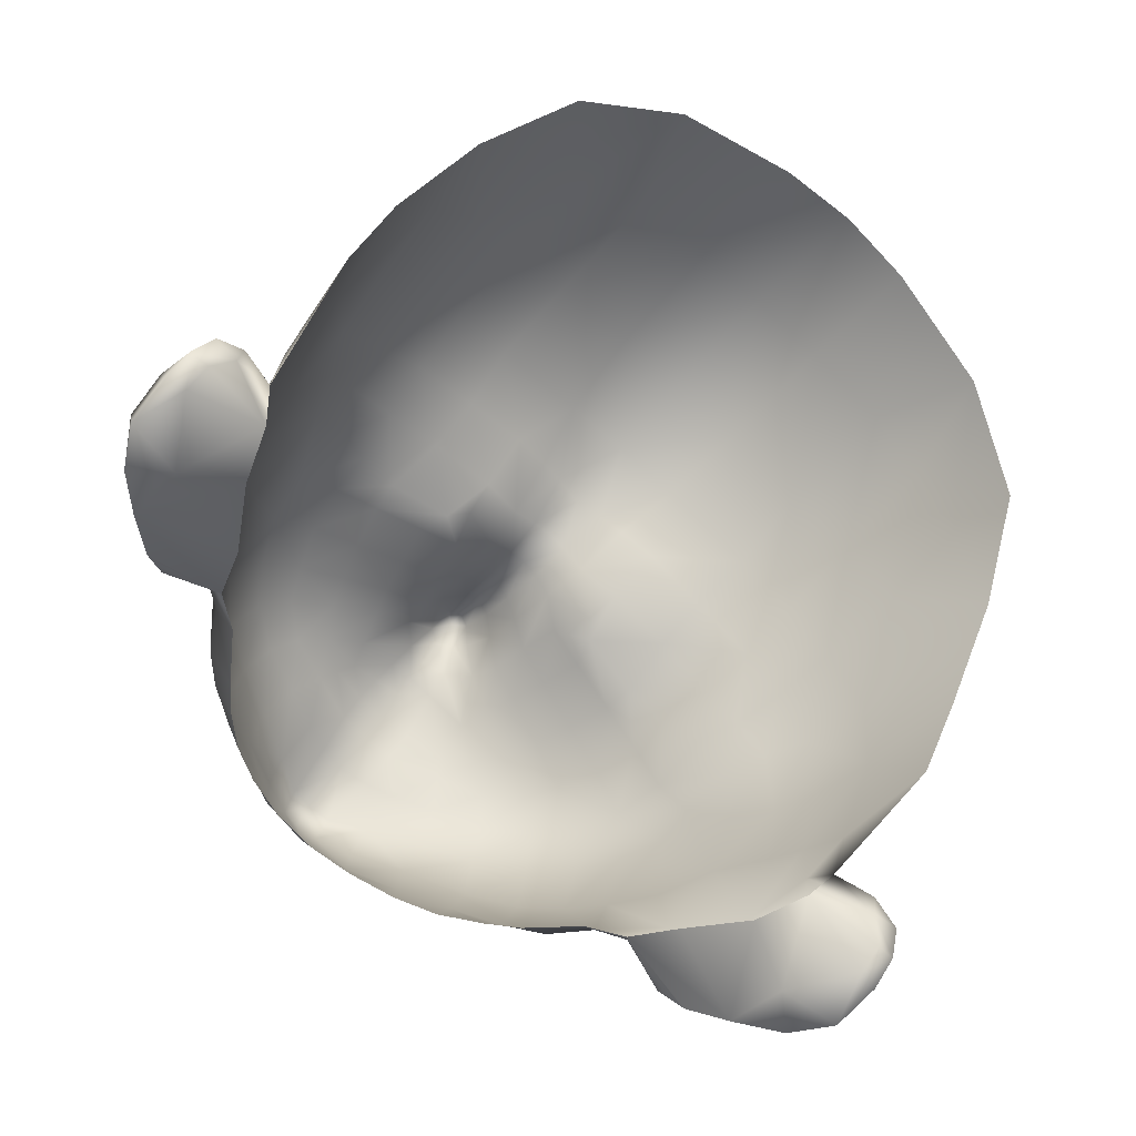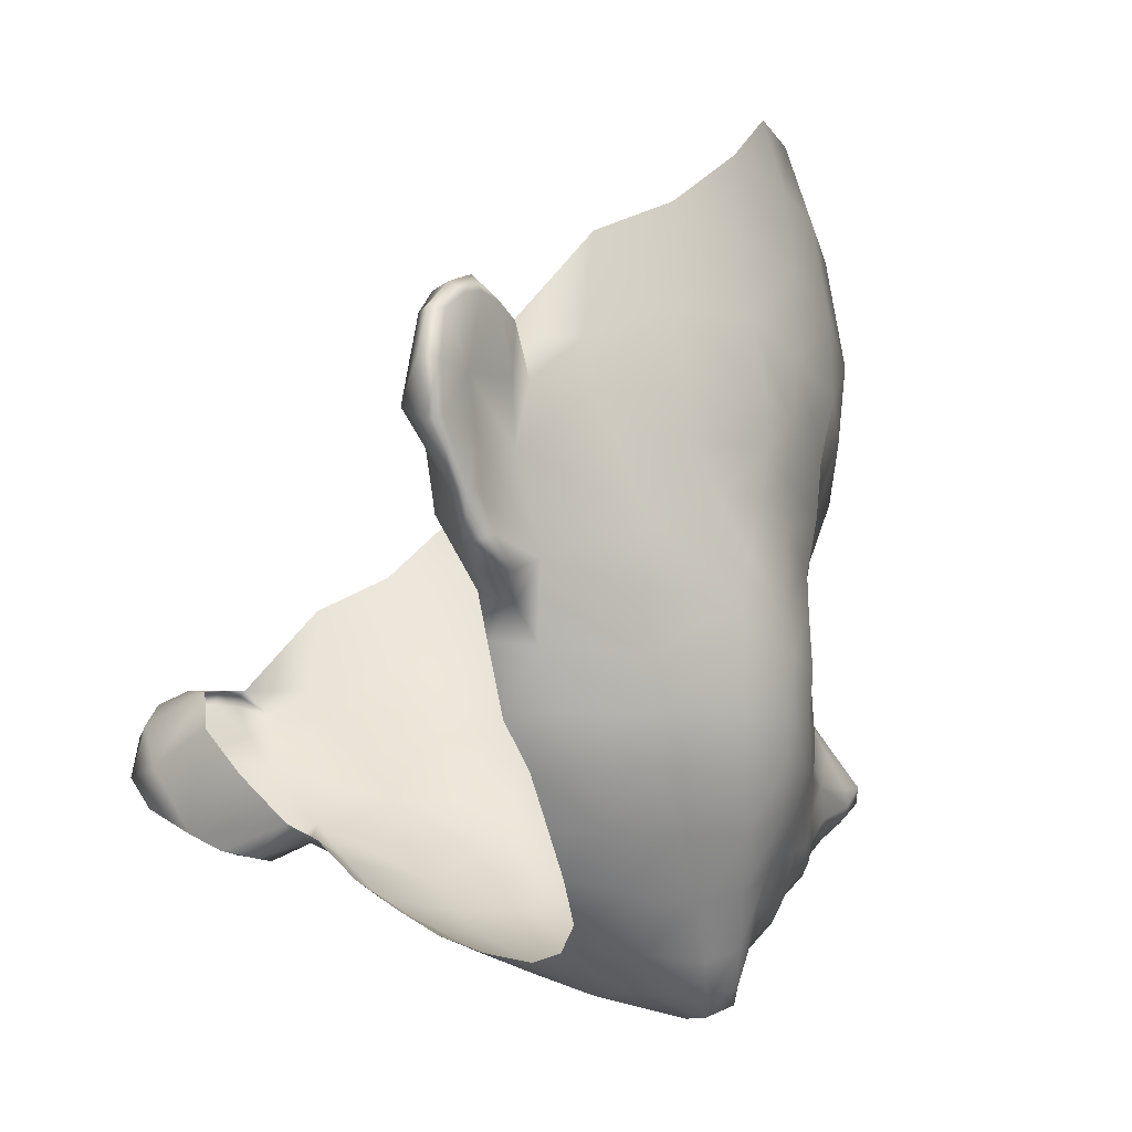
<metadata>
{"format":"obj","ext":"obj","renderer":"f3d","projection":"perspective","resolution":1024,"background":"white","views":[{"elev":-75.3,"azim":137.9,"up":"+Z"},{"elev":-29.4,"azim":-113.0,"up":"+Y"}]}
</metadata>
<code>
g Mei_C3_04_01_Model_Face
v -0.06828 1.708 0.07054
v -0.07929 1.705 0.0514
v -0.07757 1.685 0.05461
v -0.06683 1.686 0.07089
v -0.06479 1.67 0.07003
v -0.07502 1.669 0.05849
v -0.05504 1.708 0.08576
v -0.05532 1.686 0.0854
v -0.05407 1.671 0.08226
v -0.07021 1.659 0.06063
v -0.06181 1.659 0.06907
v -0.06641 1.649 0.06133
v -0.0582 1.648 0.0709
v -0.05226 1.657 0.08148
v -0.08218 1.679 0.03393
v -0.08615 1.703 0.03286
v -0.0397 1.707 0.09775
v -0.03969 1.736 0.0942
v -0.05465 1.733 0.08282
v -0.04797 1.759 0.08055
v -0.01892 1.736 0.1021
v -0.0187 1.766 0.08962
v -0 1.767 0.09179
v -0 1.736 0.1081
v -0.01853 1.707 0.1056
v -0.04011 1.686 0.09465
v -0.01667 1.685 0.1047
v -0.02247 1.671 0.09541
v -0.01339 1.67 0.09924
v -0 1.685 0.1085
v -0 1.707 0.1113
v -0.007165 1.669 0.102
v -0.0112 1.657 0.09377
v -0.02142 1.659 0.08954
v -0.03828 1.671 0.08869
v -0.03819 1.658 0.08644
v -0.005041 1.658 0.09704
v -0.004372 1.648 0.09773
v -0.009603 1.646 0.09477
v -0.02024 1.65 0.08787
v -0.01664 1.641 0.09244
v -0.01461 1.631 0.0958
v -0.02407 1.646 0.08661
v -0.03956 1.644 0.08413
v -0.03866 1.636 0.08489
v -0.02624 1.639 0.08859
v -0.04991 1.645 0.07974
v -0.03581 1.626 0.08711
v -0.02395 1.629 0.09216
v -0.04708 1.623 0.08152
v -0.04962 1.635 0.07986
v -0.05858 1.633 0.06987
v -0.02169 1.62 0.09499
v -0.01323 1.622 0.0985
v -0.0191 1.612 0.09574
v -0.01096 1.615 0.102
v -0.01663 1.605 0.09597
v -0.005823 1.61 0.105
v -0.006671 1.604 0.1015
v -0 1.604 0.104
v -0 1.608 0.1074
v -0.003766 1.616 0.1124
v -0.005791 1.619 0.1109
v -0.007956 1.626 0.1053
v -0.003094 1.621 0.1157
v -0.003832 1.629 0.1089
v -0.008385 1.635 0.09935
v -0.00386 1.637 0.1027
v -0 1.648 0.09896
v -0 1.658 0.09877
v -0 1.668 0.1028
v -0 1.638 0.1042
v -0 1.619 0.1167
v -0 1.623 0.1174
v -0 1.63 0.1099
v -0 1.613 0.1124
v -0.008385 1.635 0.09935
v -0.07763 1.649 0.02301
v -0.07553 1.654 0.04096
v -0.07899 1.663 0.03759
v -0.08011 1.657 0.0175
v -0.07272 1.635 0.03192
v -0.07112 1.644 0.04896
v -0.07772 1.641 0.001991
v -0.06813 1.623 0.01136
v -0.06545 1.636 0.05827
v -0.06522 1.626 0.0565
v -0.06778 1.622 0.0336
v -0.06116 1.611 0.03672
v -0.05724 1.611 0.01526
v -0.05543 1.602 0.04126
v -0.05131 1.6 0.02161
v -0.06142 1.616 0.05794
v -0.05674 1.621 0.07211
v -0.06244 1.616 0.008421
v -0.05614 1.605 0.06047
v -0.04802 1.593 0.04589
v -0.048 1.596 0.06455
v -0.04439 1.592 0.0306
v -0.05154 1.61 0.07354
v -0.04287 1.613 0.08239
v -0.03912 1.605 0.08307
v -0.04483 1.601 0.0755
v -0.03746 1.587 0.06974
v -0.03517 1.593 0.07869
v -0.03252 1.616 0.08918
v -0.02976 1.609 0.08981
v -0.03097 1.597 0.08474
v -0.02493 1.602 0.08997
v -0.01971 1.593 0.08738
v -0.01728 1.596 0.09149
v -0.01448 1.599 0.09571
v -0.01728 1.596 0.09149
v -0.007899 1.587 0.09236
v -0.007919 1.593 0.09535
v -0.01448 1.599 0.09571
v -0.007377 1.599 0.09984
v -0 1.593 0.09694
v -0 1.599 0.1021
v -0 1.586 0.09427
v -0.007176 1.58 0.08591
v -0.01393 1.583 0.08337
v -0.02366 1.587 0.08166
v -0.01417 1.573 0.07901
v -0.02561 1.58 0.0743
v -0.005747 1.567 0.08217
v -0.02512 1.576 0.06379
v -0.01381 1.568 0.07105
v -0.005122 1.564 0.0754
v -0.005747 1.567 0.08217
v -0.0129 1.569 0.05752
v -0.0237 1.576 0.04803
v -0 1.566 0.06006
v -0 1.562 0.07744
v -0 1.572 0.04444
v -0.01135 1.573 0.04255
v -0.02202 1.578 0.03567
v -0 1.566 0.08435
v -0 1.578 0.08715
v -0.03825 1.585 0.05398
v -0.03515 1.584 0.04062
v -0.02202 1.578 0.03567
v -0.03079 1.584 0.0286
v -0.03855 1.592 0.02148
v -0.0439 1.6 0.01353
v -0.05226 1.612 0.006704
v -0.05989 1.618 0.001584
v -0.068 1.729 0.06892
v -0.06978 1.746 0.06338
v -0.08077 1.724 0.05018
v -0.08697 1.69 0.01466
v -0.08367 1.666 0.01356
v -0.08226 1.662 -0.003972
v -0.08095 1.655 0.003553
v -0.1002 1.642 -0.02202
v -0.09092 1.647 -0.01292
v -0.1011 1.652 -0.02156
v -0.09458 1.633 -0.01917
v -0.08762 1.636 -0.009724
v -0.08686 1.624 -0.01102
v -0.08203 1.627 -0.006598
v -0.06813 1.623 0.01136
v -0.07772 1.641 0.001991
v -0.08472 1.651 -0.00164
v -0.08095 1.655 0.003553
v -0.09029 1.661 -0.003327
v -0.08794 1.663 -0.003795
v -0.09114 1.665 -0.008422
v -0.09371 1.662 -0.007869
v -0.08226 1.662 -0.003972
v -0.08095 1.655 0.003553
v -0.08563 1.623 -0.01409
v -0.07791 1.617 -0.008469
v -0.08157 1.618 -0.00356
v -0.07528 1.615 0.003065
v -0.08157 1.618 -0.00356
v -0.06244 1.616 0.008421
v -0.07278 1.614 -0.002104
v -0.06244 1.616 0.008421
v -0.09114 1.665 -0.008422
v -0.09735 1.664 -0.01511
v -0.09708 1.661 -0.01295
v -0.09964 1.658 -0.01727
v -0.09955 1.66 -0.02045
v -0.09998 1.653 -0.02465
v -0.09917 1.642 -0.02619
v -0.09369 1.632 -0.02236
v -0.09515 1.654 -0.02474
v -0.09917 1.642 -0.02619
v -0.09998 1.653 -0.02465
v -0.08551 1.639 -0.02429
v -0.09955 1.66 -0.02045
v -0.09486 1.66 -0.02198
v -0.09123 1.664 -0.01568
v -0.09735 1.664 -0.01511
v -0.09369 1.632 -0.02236
v -0.08563 1.623 -0.01409
v -0.07284 1.645 -0.01543
v -0.07773 1.657 -0.01509
v -0.06408 1.631 -0.009165
v -0.05989 1.618 0.001584
v -0.07791 1.617 -0.008469
v -0.07278 1.614 -0.002104
v -0.06244 1.616 0.008421
v -0.08226 1.662 -0.003972
v -0.09114 1.665 -0.008422
v -0.09735 1.664 -0.01511
v -0.07773 1.657 -0.01509
v -0.09123 1.664 -0.01568
v 0.06828 1.708 0.07054
v 0.06683 1.686 0.07089
v 0.07757 1.685 0.05461
v 0.07929 1.705 0.0514
v 0.06479 1.67 0.07003
v 0.07502 1.669 0.05849
v 0.05504 1.708 0.08576
v 0.05532 1.686 0.0854
v 0.05407 1.671 0.08226
v 0.07021 1.659 0.06063
v 0.06181 1.659 0.06907
v 0.06641 1.649 0.06133
v 0.0582 1.648 0.0709
v 0.05226 1.657 0.08148
v 0.08218 1.679 0.03393
v 0.08615 1.703 0.03286
v 0.0397 1.707 0.09775
v 0.03969 1.736 0.0942
v 0.05465 1.733 0.08282
v 0.04797 1.759 0.08055
v 0.01892 1.736 0.1021
v 0.0187 1.766 0.08962
v -0 1.736 0.1081
v 0.01853 1.707 0.1056
v 0.04011 1.686 0.09465
v 0.01667 1.685 0.1047
v 0.02247 1.671 0.09541
v 0.01339 1.67 0.09924
v -0 1.685 0.1085
v -0 1.707 0.1113
v 0.007165 1.669 0.102
v 0.0112 1.657 0.09377
v 0.02142 1.659 0.08954
v 0.03828 1.671 0.08869
v 0.03819 1.658 0.08644
v 0.005041 1.658 0.09704
v 0.004372 1.648 0.09773
v 0.009603 1.646 0.09477
v 0.02024 1.65 0.08787
v 0.01664 1.641 0.09244
v 0.01461 1.631 0.0958
v 0.02407 1.646 0.08661
v 0.03956 1.644 0.08413
v 0.03866 1.636 0.08489
v 0.02624 1.639 0.08859
v 0.04991 1.645 0.07974
v 0.03581 1.626 0.08711
v 0.02395 1.629 0.09216
v 0.04708 1.623 0.08152
v 0.04962 1.635 0.07986
v 0.05858 1.633 0.06987
v 0.02169 1.62 0.09499
v 0.01323 1.622 0.0985
v 0.0191 1.612 0.09574
v 0.01096 1.615 0.102
v 0.01663 1.605 0.09597
v 0.005823 1.61 0.105
v 0.006671 1.604 0.1015
v -0 1.604 0.104
v -0 1.608 0.1074
v 0.003766 1.616 0.1124
v 0.005791 1.619 0.1109
v 0.007956 1.626 0.1053
v 0.003094 1.621 0.1157
v 0.003832 1.629 0.1089
v 0.008385 1.635 0.09935
v 0.00386 1.637 0.1027
v -0 1.648 0.09896
v -0 1.658 0.09877
v -0 1.668 0.1028
v -0 1.638 0.1042
v -0 1.619 0.1167
v -0 1.613 0.1124
v -0 1.623 0.1174
v -0 1.63 0.1099
v 0.008385 1.635 0.09935
v 0.07763 1.649 0.02301
v 0.08011 1.657 0.0175
v 0.07899 1.663 0.03759
v 0.07553 1.654 0.04096
v 0.07272 1.635 0.03192
v 0.07112 1.644 0.04896
v 0.07772 1.641 0.001991
v 0.06813 1.623 0.01136
v 0.06545 1.636 0.05827
v 0.06522 1.626 0.0565
v 0.06778 1.622 0.0336
v 0.06116 1.611 0.03672
v 0.06142 1.616 0.05794
v 0.05674 1.621 0.07211
v 0.05614 1.605 0.06047
v 0.05154 1.61 0.07354
v 0.04287 1.613 0.08239
v 0.03912 1.605 0.08307
v 0.04483 1.601 0.0755
v 0.03252 1.616 0.08918
v 0.02976 1.609 0.08981
v 0.03097 1.597 0.08474
v 0.02493 1.602 0.08997
v 0.01971 1.593 0.08738
v 0.01728 1.596 0.09149
v 0.01448 1.599 0.09571
v 0.01728 1.596 0.09149
v 0.007899 1.587 0.09236
v 0.007919 1.593 0.09535
v 0.01448 1.599 0.09571
v 0.007377 1.599 0.09984
v -0 1.593 0.09694
v -0 1.599 0.1021
v -0 1.586 0.09427
v 0.007176 1.58 0.08591
v 0.01393 1.583 0.08337
v 0.005747 1.567 0.08217
v -0 1.578 0.08715
v -0 1.566 0.08435
v 0.01417 1.573 0.07901
v 0.02366 1.587 0.08166
v 0.02561 1.58 0.0743
v 0.02512 1.576 0.06379
v 0.01381 1.568 0.07105
v 0.005122 1.564 0.0754
v 0.005747 1.567 0.08217
v -0 1.562 0.07744
v 0.0129 1.569 0.05752
v 0.0237 1.576 0.04803
v -0 1.566 0.06006
v -0 1.572 0.04444
v 0.01135 1.573 0.04255
v 0.02202 1.578 0.03567
v 0.03517 1.593 0.07869
v 0.03746 1.587 0.06974
v 0.048 1.596 0.06455
v 0.03825 1.585 0.05398
v 0.04802 1.593 0.04589
v 0.03515 1.584 0.04062
v 0.04439 1.592 0.0306
v 0.03855 1.592 0.02148
v 0.03079 1.584 0.0286
v 0.02202 1.578 0.03567
v 0.0439 1.6 0.01353
v 0.05131 1.6 0.02161
v 0.05543 1.602 0.04126
v 0.05724 1.611 0.01526
v 0.06244 1.616 0.008421
v 0.05226 1.612 0.006704
v 0.05989 1.618 0.001584
v 0.068 1.729 0.06892
v 0.08077 1.724 0.05018
v 0.06978 1.746 0.06338
v 0.08697 1.69 0.01466
v 0.08367 1.666 0.01356
v 0.08226 1.662 -0.003972
v 0.08095 1.655 0.003553
v 0.1002 1.642 -0.02202
v 0.1011 1.652 -0.02156
v 0.09092 1.647 -0.01292
v 0.09998 1.653 -0.02465
v 0.09955 1.66 -0.02045
v 0.09964 1.658 -0.01727
v 0.09735 1.664 -0.01511
v 0.09708 1.661 -0.01295
v 0.09371 1.662 -0.007869
v 0.09114 1.665 -0.008422
v 0.09917 1.642 -0.02619
v 0.08472 1.651 -0.00164
v 0.07772 1.641 0.001991
v 0.08095 1.655 0.003553
v 0.09029 1.661 -0.003327
v 0.08794 1.663 -0.003795
v 0.09114 1.665 -0.008422
v 0.08226 1.662 -0.003972
v 0.08095 1.655 0.003553
v 0.08762 1.636 -0.009724
v 0.06813 1.623 0.01136
v 0.08203 1.627 -0.006598
v 0.08686 1.624 -0.01102
v 0.09458 1.633 -0.01917
v 0.09369 1.632 -0.02236
v 0.08563 1.623 -0.01409
v 0.07791 1.617 -0.008469
v 0.08157 1.618 -0.00356
v 0.07528 1.615 0.003065
v 0.08157 1.618 -0.00356
v 0.06244 1.616 0.008421
v 0.07278 1.614 -0.002104
v 0.06244 1.616 0.008421
v 0.09515 1.654 -0.02474
v 0.09998 1.653 -0.02465
v 0.09917 1.642 -0.02619
v 0.08551 1.639 -0.02429
v 0.09955 1.66 -0.02045
v 0.09486 1.66 -0.02198
v 0.09123 1.664 -0.01568
v 0.09735 1.664 -0.01511
v 0.07773 1.657 -0.01509
v 0.09123 1.664 -0.01568
v 0.08226 1.662 -0.003972
v 0.09114 1.665 -0.008422
v 0.09735 1.664 -0.01511
v 0.09369 1.632 -0.02236
v 0.08563 1.623 -0.01409
v 0.07284 1.645 -0.01543
v 0.07773 1.657 -0.01509
v 0.06408 1.631 -0.009165
v 0.05989 1.618 0.001584
v 0.07791 1.617 -0.008469
v 0.07278 1.614 -0.002104
v 0.06244 1.616 0.008421
f 1 2 3
f 1 3 4
f 3 5 4
f 3 6 5
f 7 1 4
f 7 4 8
f 4 5 9
f 4 9 8
f 10 5 6
f 10 11 5
f 11 9 5
f 11 10 12
f 11 12 13
f 11 14 9
f 13 14 11
f 6 3 15
f 15 3 2
f 15 2 16
f 17 7 8
f 18 7 17
f 18 19 7
f 18 20 19
f 20 18 21
f 21 18 17
f 20 21 22
f 23 22 21
f 23 21 24
f 24 21 25
f 21 17 25
f 25 17 26
f 25 26 27
f 27 26 28
f 27 28 29
f 25 27 30
f 25 30 31
f 24 25 31
f 27 29 32
f 30 27 32
f 28 33 29
f 33 32 29
f 28 34 33
f 35 34 28
f 26 35 28
f 34 35 36
f 33 37 32
f 38 37 33
f 38 33 39
f 40 39 33
f 40 33 34
f 40 41 39
f 41 42 39
f 36 43 34
f 43 41 40
f 34 43 40
f 36 44 43
f 45 43 44
f 45 46 43
f 43 46 41
f 44 36 14
f 44 14 47
f 48 46 45
f 48 49 46
f 41 46 49
f 41 49 42
f 45 50 48
f 45 51 50
f 44 47 51
f 44 51 45
f 47 52 51
f 47 13 52
f 13 47 14
f 42 49 53
f 42 53 54
f 54 53 55
f 54 55 56
f 55 57 56
f 57 58 56
f 57 59 58
f 58 59 60
f 58 60 61
f 56 58 62
f 56 62 63
f 56 63 64
f 56 64 54
f 64 63 65
f 65 63 62
f 64 65 66
f 66 67 64
f 66 68 67
f 67 68 38
f 69 38 68
f 37 38 69
f 37 69 70
f 71 37 70
f 71 32 37
f 30 32 71
f 69 68 72
f 67 38 39
f 65 62 73
f 73 74 65
f 75 66 65
f 75 65 74
f 75 72 68
f 75 68 66
f 62 76 73
f 58 76 62
f 58 61 76
f 39 42 77
f 64 77 42
f 54 64 42
f 78 79 80
f 78 80 81
f 79 78 82
f 79 82 83
f 78 84 82
f 81 84 78
f 84 85 82
f 82 86 83
f 82 87 86
f 88 87 82
f 85 88 82
f 85 89 88
f 89 87 88
f 85 90 89
f 90 91 89
f 90 92 91
f 89 93 87
f 93 89 91
f 87 94 86
f 87 93 94
f 95 90 85
f 93 91 96
f 94 93 96
f 96 91 97
f 96 97 98
f 99 97 91
f 99 91 92
f 94 96 100
f 100 96 98
f 94 100 101
f 94 101 50
f 94 50 51
f 94 51 52
f 102 101 100
f 102 100 103
f 100 98 103
f 104 103 98
f 104 105 103
f 102 103 105
f 101 48 50
f 101 106 48
f 107 106 101
f 107 101 102
f 108 107 102
f 102 105 108
f 108 109 107
f 110 109 108
f 110 111 109
f 109 55 107
f 109 57 55
f 112 57 109
f 112 109 113
f 106 49 48
f 106 53 49
f 107 55 53
f 107 53 106
f 113 110 114
f 113 114 115
f 116 113 115
f 116 115 117
f 117 115 118
f 117 118 119
f 115 114 120
f 115 120 118
f 119 59 117
f 116 117 59
f 116 59 57
f 119 60 59
f 120 114 121
f 122 121 114
f 110 122 114
f 110 123 122
f 108 123 110
f 108 105 123
f 124 122 123
f 124 123 125
f 105 125 123
f 105 104 125
f 126 121 122
f 126 122 124
f 124 125 127
f 127 125 104
f 124 127 128
f 129 124 128
f 129 130 124
f 127 131 128
f 128 131 129
f 127 132 131
f 129 131 133
f 129 133 134
f 131 135 133
f 131 136 135
f 132 136 131
f 132 137 136
f 129 134 138
f 129 138 130
f 126 138 139
f 126 139 121
f 127 104 140
f 140 132 127
f 140 141 132
f 141 142 132
f 141 143 142
f 97 141 140
f 140 98 97
f 140 104 98
f 97 99 141
f 141 99 144
f 141 144 143
f 145 144 99
f 145 99 92
f 145 92 90
f 145 90 146
f 146 90 95
f 95 147 146
f 120 121 139
f 148 149 150
f 148 20 149
f 148 19 20
f 1 19 148
f 1 148 150
f 1 7 19
f 1 150 2
f 150 16 2
f 16 151 15
f 151 152 15
f 15 152 81
f 15 81 80
f 6 15 80
f 79 6 80
f 79 10 6
f 83 10 79
f 83 12 10
f 86 12 83
f 86 52 12
f 151 153 152
f 152 153 154
f 152 154 81
f 81 154 84
f 12 52 13
f 86 94 52
f 17 8 26
f 8 35 26
f 8 9 35
f 9 36 35
f 9 14 36
f 155 156 157
f 156 155 158
f 156 158 159
f 159 158 160
f 159 160 161
f 162 159 161
f 162 163 159
f 156 159 163
f 164 156 163
f 164 163 165
f 165 166 164
f 165 167 166
f 168 166 167
f 168 169 166
f 166 169 164
f 156 164 169
f 167 170 168
f 170 167 171
f 158 172 160
f 160 172 173
f 160 173 174
f 161 160 174
f 173 175 174
f 161 176 162
f 176 175 162
f 177 162 175
f 173 178 175
f 178 179 175
f 169 180 181
f 169 181 182
f 183 182 181
f 183 181 184
f 156 182 183
f 156 169 182
f 156 183 157
f 184 157 183
f 184 185 157
f 185 155 157
f 185 186 155
f 155 186 187
f 155 187 158
f 158 187 172
f 188 189 190
f 188 191 189
f 192 188 190
f 192 193 188
f 192 194 193
f 192 195 194
f 191 196 189
f 197 196 191
f 198 197 191
f 199 198 191
f 198 200 197
f 197 200 201
f 197 201 202
f 202 201 203
f 203 201 204
f 205 194 206
f 206 194 207
f 208 194 205
f 208 193 209
f 208 188 193
f 208 191 188
f 210 211 212
f 210 212 213
f 212 211 214
f 212 214 215
f 216 211 210
f 216 217 211
f 211 217 218
f 211 218 214
f 219 215 214
f 219 214 220
f 220 214 218
f 220 221 219
f 220 222 221
f 220 218 223
f 222 220 223
f 215 224 212
f 224 213 212
f 224 225 213
f 226 217 216
f 227 226 216
f 227 216 228
f 227 228 229
f 229 230 227
f 230 226 227
f 229 231 230
f 23 230 231
f 23 232 230
f 232 233 230
f 230 233 226
f 233 234 226
f 233 235 234
f 235 236 234
f 235 237 236
f 233 238 235
f 233 239 238
f 232 239 233
f 235 240 237
f 238 240 235
f 236 237 241
f 241 237 240
f 236 241 242
f 243 236 242
f 234 236 243
f 242 244 243
f 241 240 245
f 246 241 245
f 246 247 241
f 248 241 247
f 248 242 241
f 248 247 249
f 249 247 250
f 244 242 251
f 251 248 249
f 242 248 251
f 244 251 252
f 253 252 251
f 253 251 254
f 251 249 254
f 252 223 244
f 252 255 223
f 256 253 254
f 256 254 257
f 249 250 257
f 249 257 254
f 253 256 258
f 253 258 259
f 252 253 259
f 252 259 255
f 255 259 260
f 255 260 222
f 222 223 255
f 250 261 257
f 250 262 261
f 262 263 261
f 262 264 263
f 263 264 265
f 265 264 266
f 265 266 267
f 266 268 267
f 266 269 268
f 264 270 266
f 264 271 270
f 264 272 271
f 264 262 272
f 272 273 271
f 273 270 271
f 272 274 273
f 274 272 275
f 274 275 276
f 275 246 276
f 277 276 246
f 245 277 246
f 245 278 277
f 279 278 245
f 279 245 240
f 238 279 240
f 277 280 276
f 275 247 246
f 273 281 270
f 270 281 282
f 281 273 283
f 284 274 276
f 284 276 280
f 284 283 273
f 284 273 274
f 266 270 282
f 266 282 269
f 247 285 250
f 272 250 285
f 262 250 272
f 286 287 288
f 286 288 289
f 289 290 286
f 289 291 290
f 286 290 292
f 287 286 292
f 292 290 293
f 290 291 294
f 290 294 295
f 296 290 295
f 293 290 296
f 297 296 295
f 293 296 297
f 297 295 298
f 295 294 299
f 295 299 298
f 299 300 298
f 299 301 300
f 299 302 301
f 299 258 302
f 299 259 258
f 299 260 259
f 294 260 299
f 303 301 302
f 303 304 301
f 302 258 256
f 302 256 305
f 306 303 302
f 306 302 305
f 307 303 306
f 307 306 308
f 309 307 308
f 309 308 310
f 308 306 263
f 308 263 265
f 311 308 265
f 311 312 308
f 305 256 257
f 305 257 261
f 306 305 261
f 306 261 263
f 312 313 309
f 312 314 313
f 315 314 312
f 315 316 314
f 316 317 314
f 316 318 317
f 314 317 319
f 314 319 313
f 318 316 267
f 315 265 267
f 315 267 316
f 318 267 268
f 319 320 313
f 321 313 320
f 322 321 320
f 322 320 323
f 319 323 320
f 322 323 324
f 322 325 321
f 325 326 321
f 325 327 326
f 325 328 327
f 325 329 328
f 330 329 325
f 330 331 324
f 330 325 331
f 330 324 332
f 328 329 333
f 329 330 333
f 328 333 334
f 330 332 335
f 330 335 333
f 333 335 336
f 333 336 337
f 334 333 337
f 334 337 338
f 339 326 327
f 307 326 339
f 307 309 326
f 303 307 339
f 303 339 304
f 340 304 339
f 340 341 304
f 301 304 341
f 301 341 300
f 339 327 340
f 328 340 327
f 328 342 340
f 342 341 340
f 342 343 341
f 300 341 343
f 343 342 344
f 343 344 345
f 344 346 345
f 344 347 346
f 344 348 347
f 344 334 348
f 342 328 334
f 342 334 344
f 349 345 346
f 349 350 345
f 300 343 351
f 345 350 351
f 345 351 343
f 352 351 350
f 349 352 350
f 352 297 351
f 293 297 352
f 353 293 352
f 298 351 297
f 298 300 351
f 349 354 352
f 354 353 352
f 353 354 355
f 356 357 358
f 356 358 229
f 356 229 228
f 210 356 228
f 210 357 356
f 210 228 216
f 210 213 357
f 357 213 225
f 225 224 359
f 359 224 360
f 224 287 360
f 224 288 287
f 215 288 224
f 289 288 215
f 289 215 219
f 291 289 219
f 291 219 221
f 294 291 221
f 294 221 260
f 359 360 361
f 360 362 361
f 360 287 362
f 287 292 362
f 221 222 260
f 226 234 217
f 217 234 243
f 217 243 218
f 218 243 244
f 218 244 223
f 363 364 365
f 366 364 363
f 367 364 366
f 367 368 364
f 365 364 368
f 368 367 369
f 368 369 370
f 365 368 370
f 371 370 369
f 365 370 371
f 371 369 372
f 366 363 373
f 365 371 374
f 374 375 365
f 374 376 375
f 376 374 377
f 377 374 371
f 376 377 378
f 379 378 377
f 379 377 371
f 378 379 380
f 380 381 378
f 365 375 382
f 383 382 375
f 383 384 382
f 382 384 385
f 382 385 386
f 365 382 386
f 365 386 363
f 363 386 387
f 363 387 373
f 386 385 388
f 386 388 387
f 385 389 388
f 385 390 389
f 384 390 385
f 389 390 391
f 384 383 392
f 392 383 391
f 393 391 383
f 389 391 394
f 394 391 395
f 396 397 398
f 396 398 399
f 400 397 396
f 400 396 401
f 400 401 402
f 400 402 403
f 404 401 396
f 404 396 399
f 404 405 401
f 404 406 402
f 406 407 402
f 407 408 402
f 399 398 409
f 410 399 409
f 411 399 410
f 412 399 411
f 411 410 413
f 410 414 413
f 410 415 414
f 415 416 414
f 416 417 414
f 309 313 321
f 309 321 326

</code>
